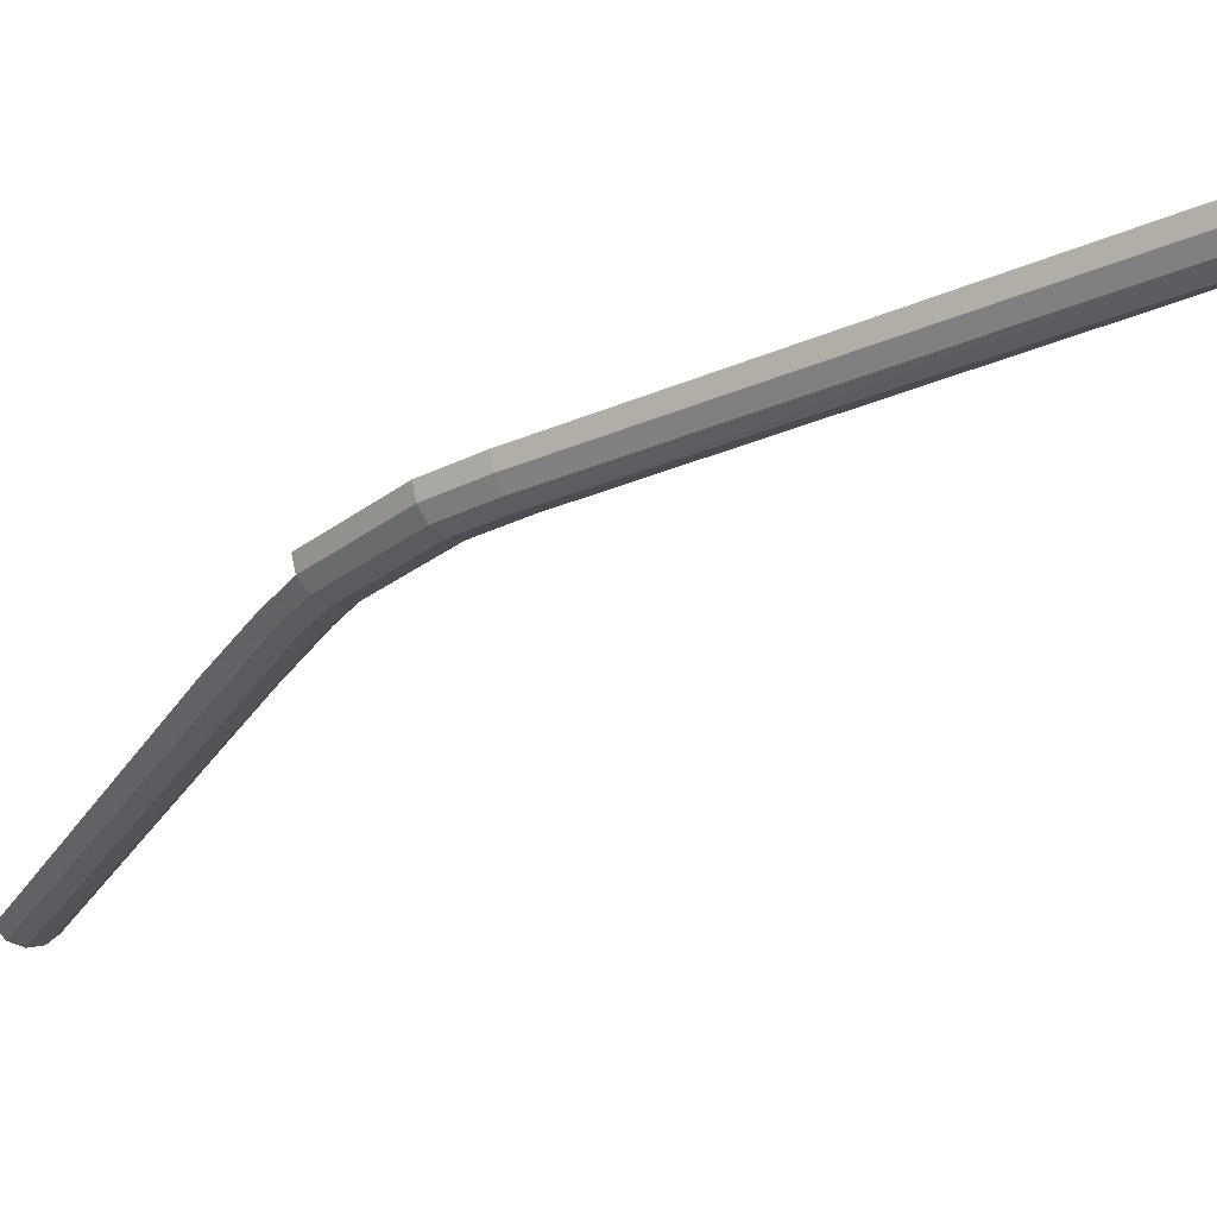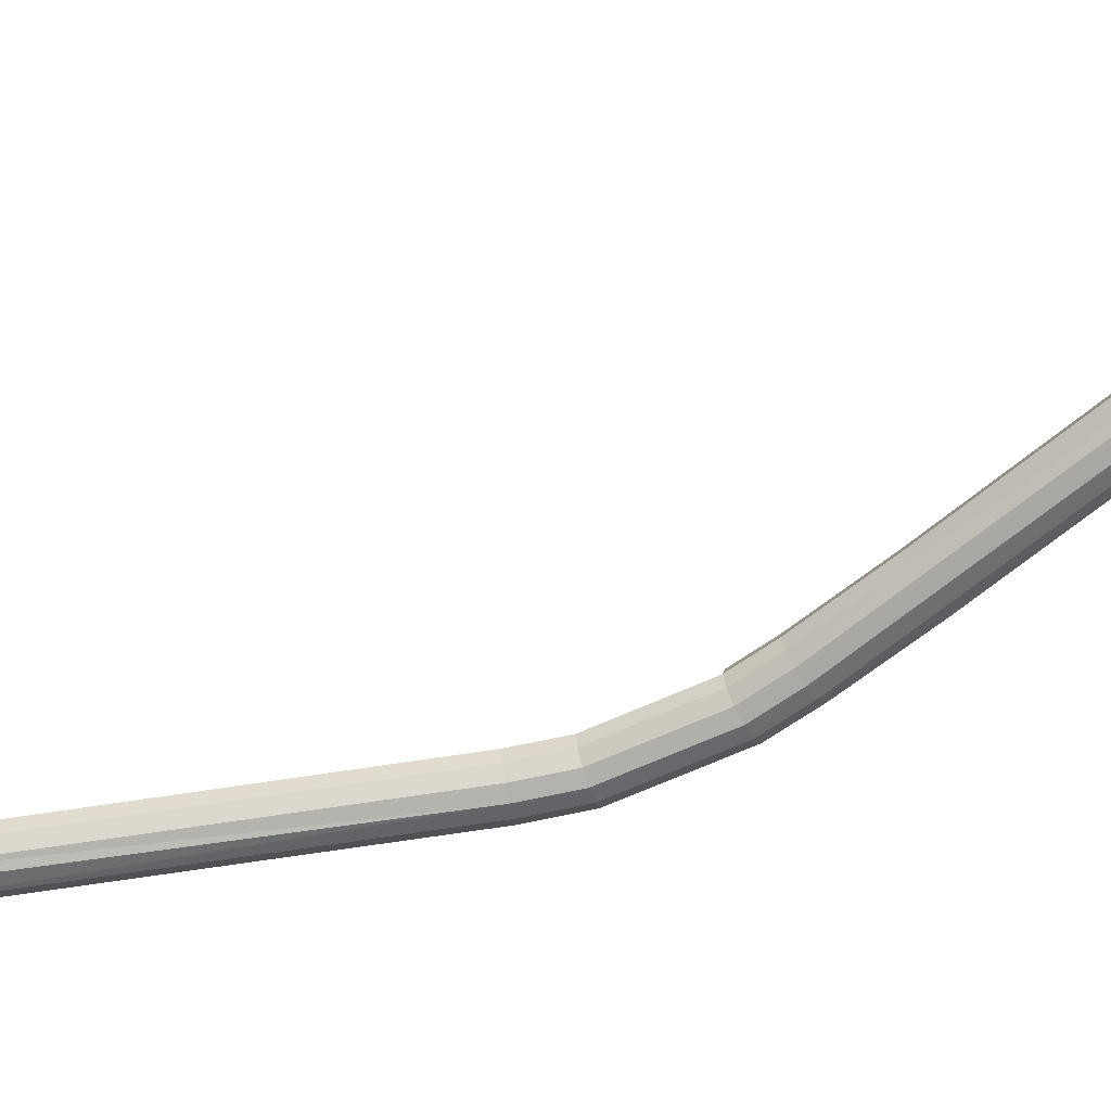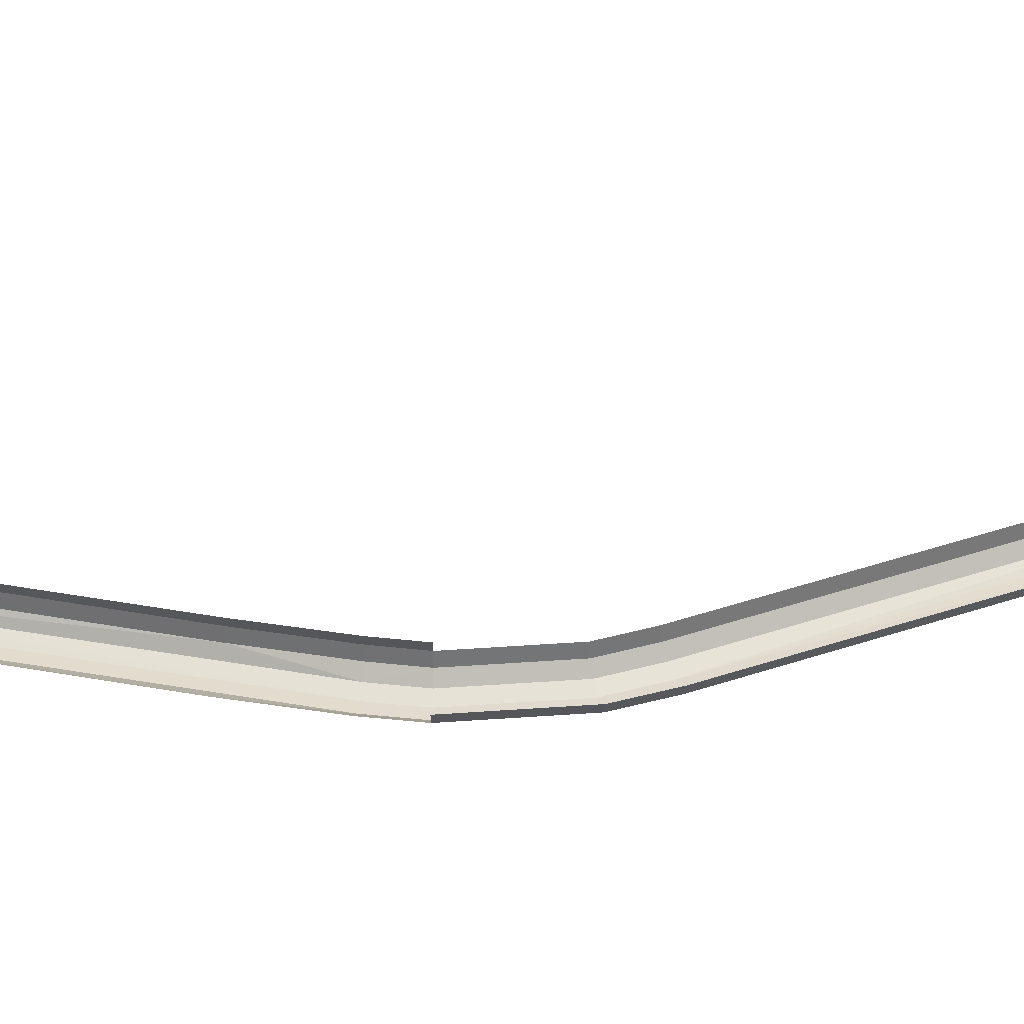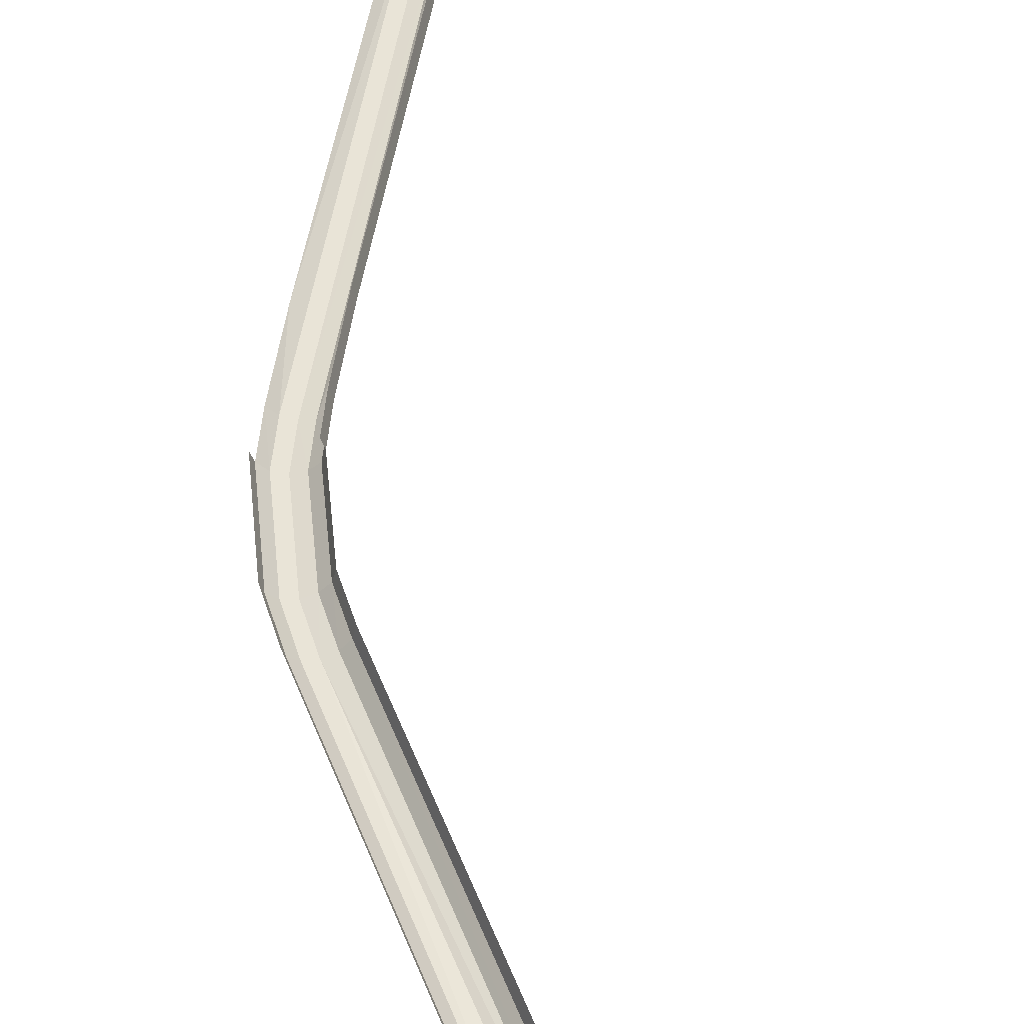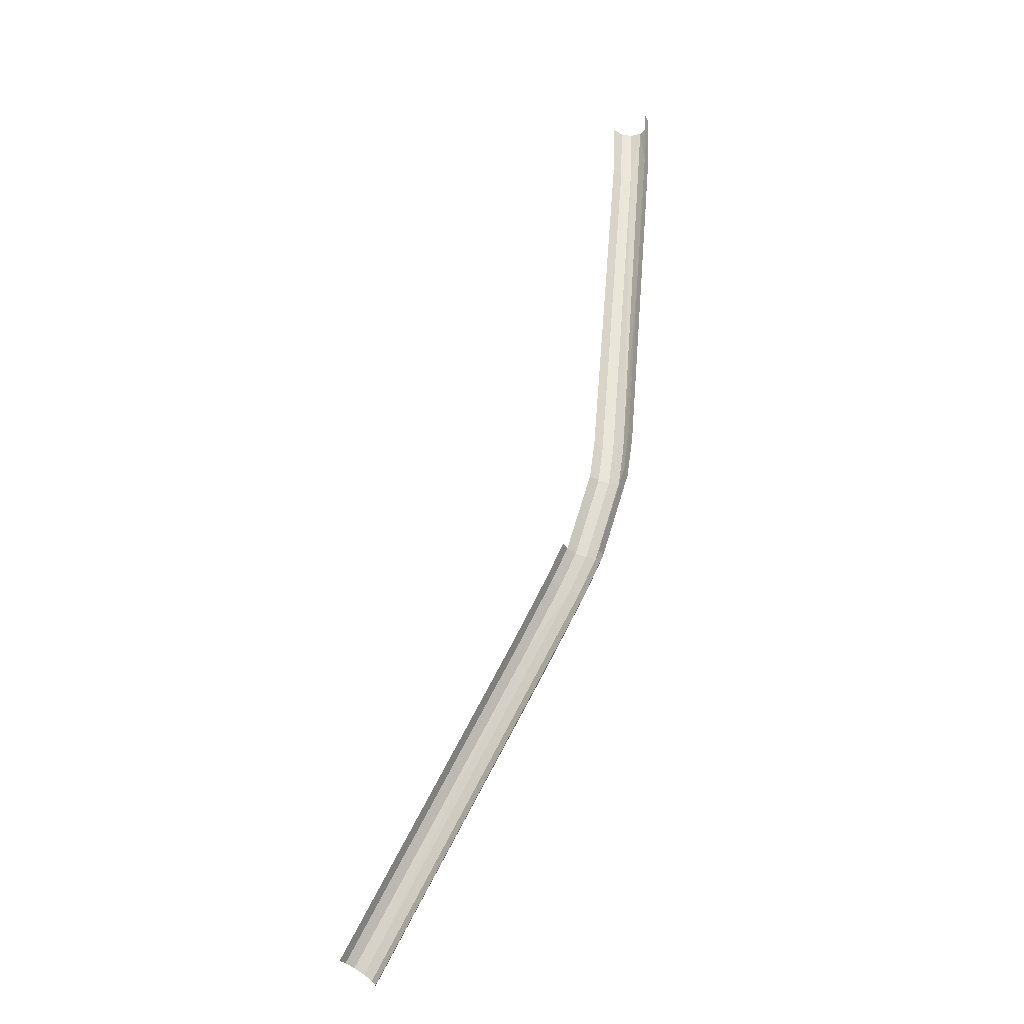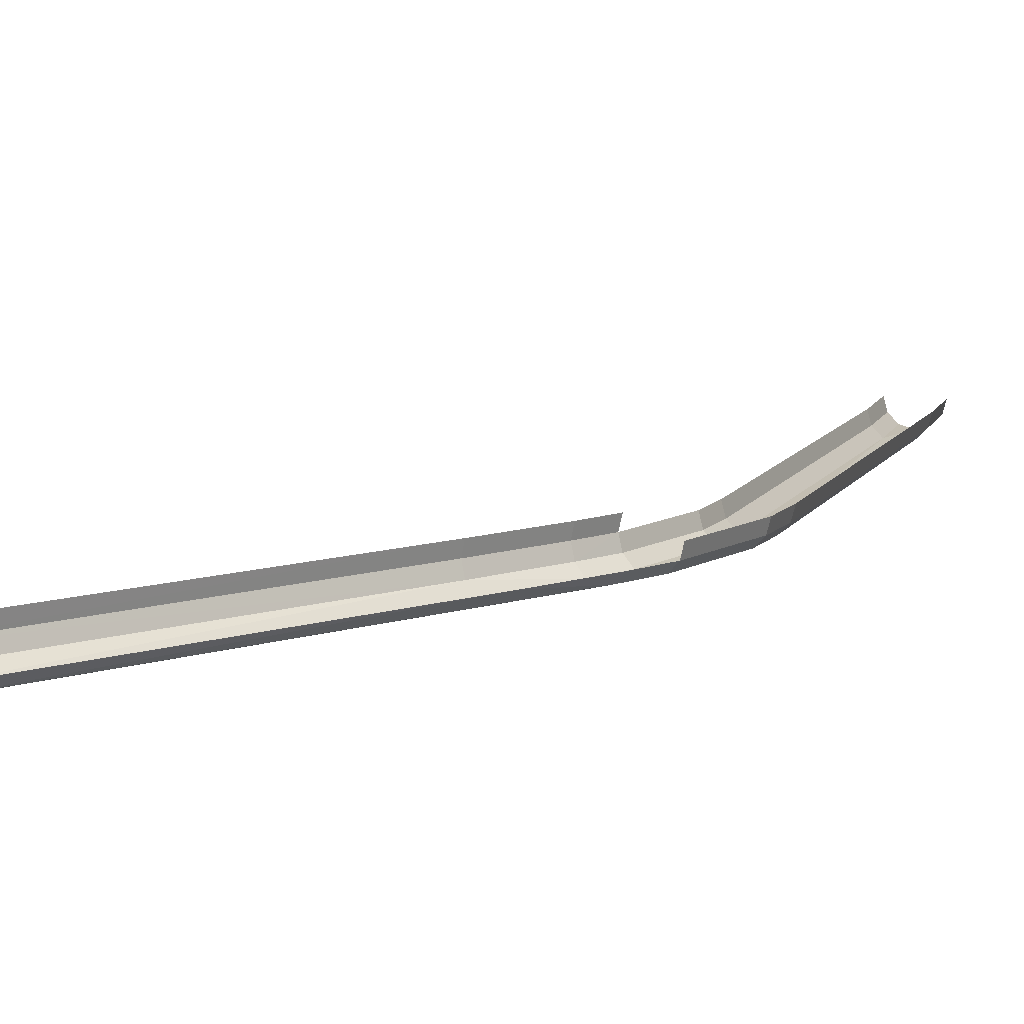
<metadata>
{"format":"obj","ext":"obj","renderer":"f3d","projection":"perspective","resolution":1024,"background":"white","views":[{"elev":-25.9,"azim":119.7,"up":"+Z"},{"elev":-65.7,"azim":-86.9,"up":"+Z"},{"elev":48.9,"azim":64.2,"up":"+Z"},{"elev":52.2,"azim":152.9,"up":"+Z"},{"elev":-36.8,"azim":37.5,"up":"+Y"},{"elev":9.5,"azim":11.8,"up":"+Z"}]}
</metadata>
<code>
o BM_LSling1
v 11.92 -0.8419 -35.71
v 12.7 13.62 -35.71
v 10.36 13.87 -36.34
v 10.36 13.87 -36.34
v 8.018 14.12 -35.71
v 7.234 -0.3956 -35.71
v 14.41 13.44 -33.99
v 12.7 13.62 -35.71
v 11.92 -0.8419 -35.71
v 8.018 14.12 -35.71
v 6.306 14.3 -33.99
v 5.52 -0.2321 -33.99
v 15.04 13.37 -31.64
v 14.41 13.44 -33.99
v 13.63 -1.005 -33.99
v 6.306 14.3 -33.99
v 5.679 14.37 -31.64
v 4.892 -0.1724 -31.64
v 13.63 -1.005 -33.99
v 14.41 13.44 -33.99
v 11.92 -0.8419 -35.71
v 7.234 -0.3956 -35.71
v 8.018 14.12 -35.71
v 5.52 -0.2321 -33.99
v 14.26 -1.065 -31.64
v 15.04 13.37 -31.64
v 13.63 -1.005 -33.99
v 5.52 -0.2321 -33.99
v 6.306 14.3 -33.99
v 4.892 -0.1724 -31.64
v 11.92 -0.8419 -35.71
v 10.36 13.87 -36.34
v 0.9622 -84.03 -36.34
v 0.9622 -84.03 -36.34
v 10.36 13.87 -36.34
v 7.234 -0.3956 -35.71
v 13.63 -1.005 -33.99
v 11.92 -0.8419 -35.71
v 3.292 -84.36 -35.71
v 7.234 -0.3956 -35.71
v 5.52 -0.2321 -33.99
v -3.072 -83.45 -33.99
v 14.26 -1.065 -31.64
v 13.63 -1.005 -33.99
v 4.997 -84.6 -33.99
v 5.52 -0.2321 -33.99
v 4.892 -0.1724 -31.64
v -3.697 -83.36 -31.64
v 11.92 -0.8419 -35.71
v 0.9622 -84.03 -36.34
v 3.292 -84.36 -35.71
v 7.234 -0.3956 -35.71
v -1.367 -83.69 -35.71
v 0.9622 -84.03 -36.34
v -1.367 -83.69 -35.71
v 7.234 -0.3956 -35.71
v -3.072 -83.45 -33.99
v 4.997 -84.6 -33.99
v 13.63 -1.005 -33.99
v 3.292 -84.36 -35.71
v -3.072 -83.45 -33.99
v 5.52 -0.2321 -33.99
v -3.697 -83.36 -31.64
v 5.621 -84.69 -31.64
v 14.26 -1.065 -31.64
v 4.997 -84.6 -33.99
v 3.292 -84.36 -35.71
v 0.9622 -84.03 -36.34
v -0.577 -93.16 -36.34
v 0.9622 -84.03 -36.34
v -1.367 -83.69 -35.71
v -2.845 -92.54 -35.71
v 4.997 -84.6 -33.99
v 3.292 -84.36 -35.71
v 1.691 -93.79 -35.71
v -1.367 -83.69 -35.71
v -3.072 -83.45 -33.99
v -4.505 -92.08 -33.99
v 5.621 -84.69 -31.64
v 4.997 -84.6 -33.99
v 3.351 -94.25 -33.99
v -3.072 -83.45 -33.99
v -3.697 -83.36 -31.64
v -5.113 -91.91 -31.64
v -0.577 -93.16 -36.34
v 0.9622 -84.03 -36.34
v -2.845 -92.54 -35.71
v 1.691 -93.79 -35.71
v 3.292 -84.36 -35.71
v -0.577 -93.16 -36.34
v -2.845 -92.54 -35.71
v -1.367 -83.69 -35.71
v -4.505 -92.08 -33.99
v 3.351 -94.25 -33.99
v 4.997 -84.6 -33.99
v 1.691 -93.79 -35.71
v -4.505 -92.08 -33.99
v -3.072 -83.45 -33.99
v -5.113 -91.91 -31.64
v 3.959 -94.42 -31.64
v 5.621 -84.69 -31.64
v 3.351 -94.25 -33.99
v -7.582 -111.1 -36.34
v -0.577 -93.16 -36.34
v -2.845 -92.54 -35.71
v -9.681 -110 -35.71
v -2.845 -92.54 -35.71
v -4.505 -92.08 -33.99
v -5.483 -112.1 -35.71
v 1.691 -93.79 -35.71
v -0.577 -93.16 -36.34
v -11.22 -109.2 -33.99
v -4.505 -92.08 -33.99
v -5.113 -91.91 -31.64
v -3.947 -112.9 -33.99
v 3.351 -94.25 -33.99
v 1.691 -93.79 -35.71
v -3.384 -113.2 -31.64
v 3.959 -94.42 -31.64
v 3.351 -94.25 -33.99
v -9.681 -110 -35.71
v -7.582 -111.1 -36.34
v -2.845 -92.54 -35.71
v -11.22 -109.2 -33.99
v -9.681 -110 -35.71
v -4.505 -92.08 -33.99
v -7.582 -111.1 -36.34
v -5.483 -112.1 -35.71
v -0.577 -93.16 -36.34
v -11.78 -108.9 -31.64
v -11.22 -109.2 -33.99
v -5.113 -91.91 -31.64
v -5.483 -112.1 -35.71
v -3.947 -112.9 -33.99
v 1.691 -93.79 -35.71
v -3.947 -112.9 -33.99
v -3.384 -113.2 -31.64
v 3.351 -94.25 -33.99
v -14.1 -117 -35.71
v -9.681 -110 -35.71
v -11.22 -109.2 -33.99
v -12.15 -118.3 -36.34
v -7.582 -111.1 -36.34
v -9.681 -110 -35.71
v -15.53 -116 -33.99
v -11.22 -109.2 -33.99
v -11.78 -108.9 -31.64
v -10.19 -119.6 -35.71
v -5.483 -112.1 -35.71
v -7.582 -111.1 -36.34
v -11.78 -108.9 -31.64
v -11.22 -109.2 -29.28
v -15.53 -116 -29.28
v -15.53 -116 -33.99
v -14.1 -117 -35.71
v -11.22 -109.2 -33.99
v -8.764 -120.5 -33.99
v -3.947 -112.9 -33.99
v -5.483 -112.1 -35.71
v -14.1 -117 -35.71
v -12.15 -118.3 -36.34
v -9.681 -110 -35.71
v -16.05 -115.6 -31.64
v -15.53 -116 -33.99
v -11.78 -108.9 -31.64
v -12.15 -118.3 -36.34
v -10.19 -119.6 -35.71
v -7.582 -111.1 -36.34
v -16.05 -115.6 -31.64
v -11.78 -108.9 -31.64
v -15.53 -116 -29.28
v -10.19 -119.6 -35.71
v -8.764 -120.5 -33.99
v -5.483 -112.1 -35.71
v -14.1 -117 -35.71
v -15.53 -116 -33.99
v -25.24 -129.6 -33.99
v -25.24 -129.6 -33.99
v -15.53 -116 -33.99
v -16.05 -115.6 -31.64
v -16.05 -115.6 -31.64
v -15.53 -116 -29.28
v -25.24 -129.6 -29.28
v -18.63 -134.4 -33.99
v -8.764 -120.5 -33.99
v -10.19 -119.6 -35.71
v -25.75 -129.3 -31.64
v -25.24 -129.6 -33.99
v -16.05 -115.6 -31.64
v -25.75 -129.3 -31.64
v -16.05 -115.6 -31.64
v -25.24 -129.6 -29.28
v -12.15 -118.3 -36.34
v -14.1 -117 -35.71
v -69.41 -191.7 -35.71
v -10.19 -119.6 -35.71
v -12.15 -118.3 -36.34
v -67.7 -193.3 -36.34
v -69.41 -191.7 -35.71
v -14.1 -117 -35.71
v -25.24 -129.6 -33.99
v -18.63 -134.4 -33.99
v -10.19 -119.6 -35.71
v -65.99 -194.9 -35.71
v -25.24 -129.6 -33.99
v -25.75 -129.3 -31.64
v -71.12 -190.1 -31.64
v -71.12 -190.1 -31.64
v -25.75 -129.3 -31.64
v -25.24 -129.6 -29.28
v -67.7 -193.3 -36.34
v -12.15 -118.3 -36.34
v -69.41 -191.7 -35.71
v -65.99 -194.9 -35.71
v -10.19 -119.6 -35.71
v -67.7 -193.3 -36.34
v -25.24 -129.6 -33.99
v -70.66 -190.5 -33.99
v -69.41 -191.7 -35.71
v -70.66 -190.5 -33.99
v -25.24 -129.6 -33.99
v -71.12 -190.1 -31.64
v -70.66 -190.5 -29.28
v -71.12 -190.1 -31.64
v -25.24 -129.6 -29.28
v -18.63 -134.4 -33.99
v -65.99 -194.9 -35.71
v -64.73 -196.1 -33.99
f 3 2 1
f 6 5 4
f 9 8 7
f 12 11 10
f 15 14 13
f 18 17 16
f 21 20 19
f 24 23 22
f 27 26 25
f 30 29 28
f 33 32 31
f 36 35 34
f 39 38 37
f 42 41 40
f 45 44 43
f 48 47 46
f 51 50 49
f 54 53 52
f 57 56 55
f 60 59 58
f 63 62 61
f 66 65 64
f 69 68 67
f 72 71 70
f 75 74 73
f 78 77 76
f 81 80 79
f 84 83 82
f 87 86 85
f 90 89 88
f 93 92 91
f 96 95 94
f 99 98 97
f 102 101 100
f 105 104 103
f 108 107 106
f 111 110 109
f 114 113 112
f 117 116 115
f 120 119 118
f 123 122 121
f 126 125 124
f 129 128 127
f 132 131 130
f 135 134 133
f 138 137 136
f 141 140 139
f 144 143 142
f 147 146 145
f 150 149 148
f 153 152 151
f 156 155 154
f 159 158 157
f 162 161 160
f 165 164 163
f 168 167 166
f 171 170 169
f 174 173 172
f 177 176 175
f 180 179 178
f 183 182 181
f 186 185 184
f 189 188 187
f 192 191 190
f 195 194 193
f 198 197 196
f 201 200 199
f 204 203 202
f 207 206 205
f 210 209 208
f 213 212 211
f 216 215 214
f 219 218 217
f 222 221 220
f 225 224 223
f 228 227 226

</code>
